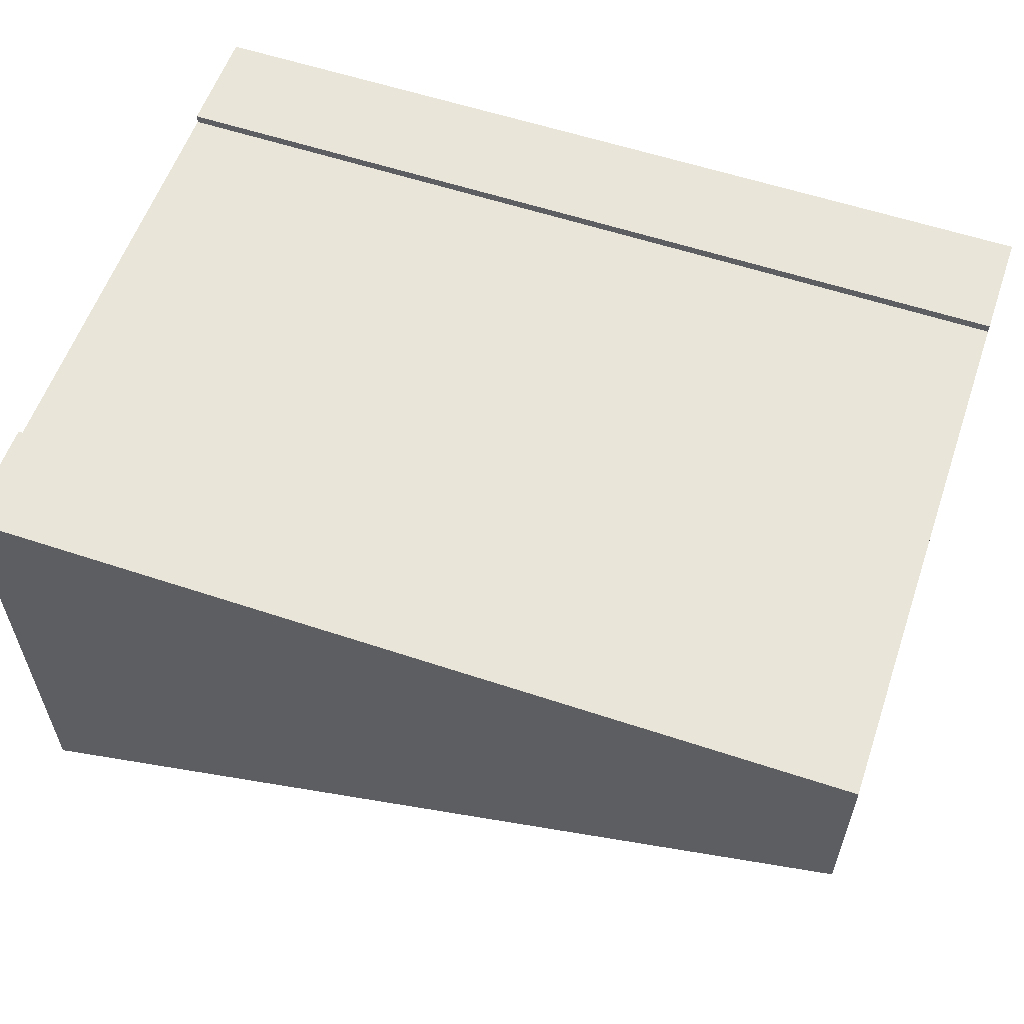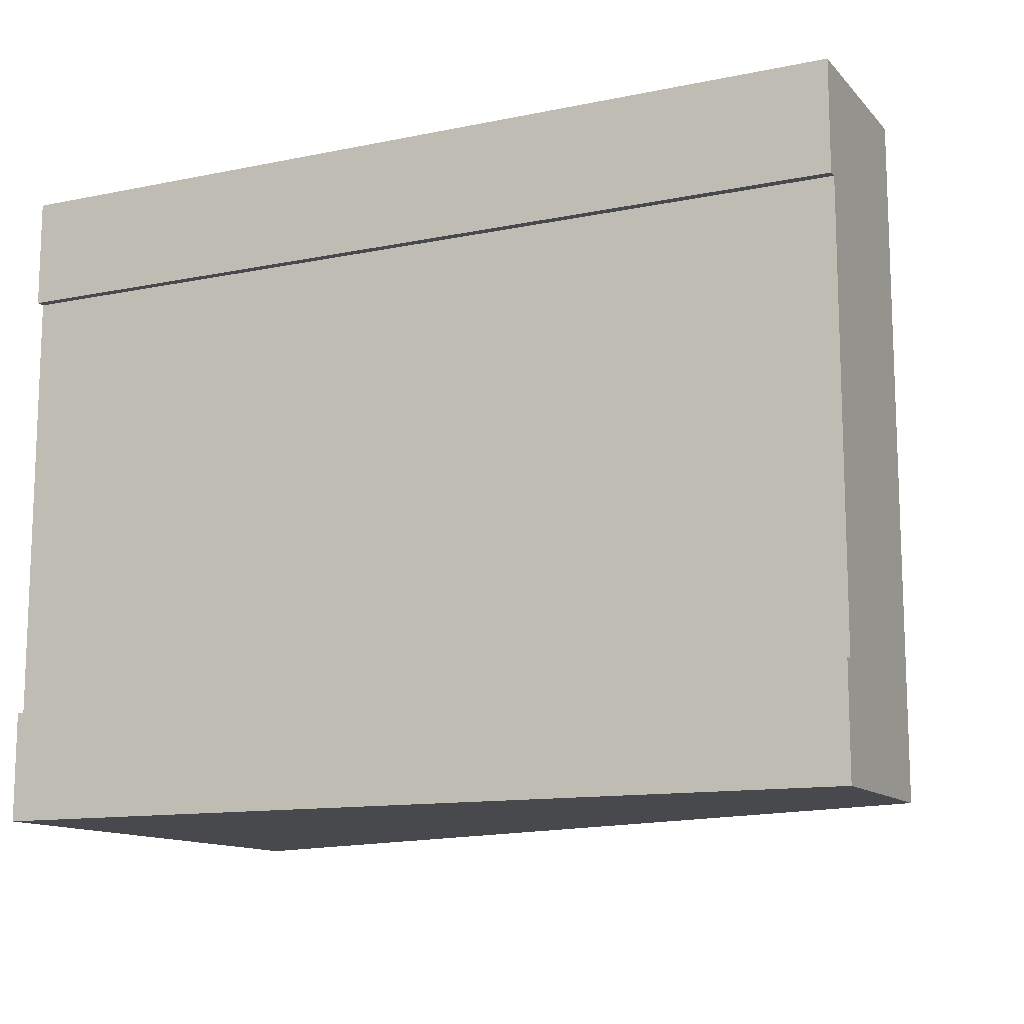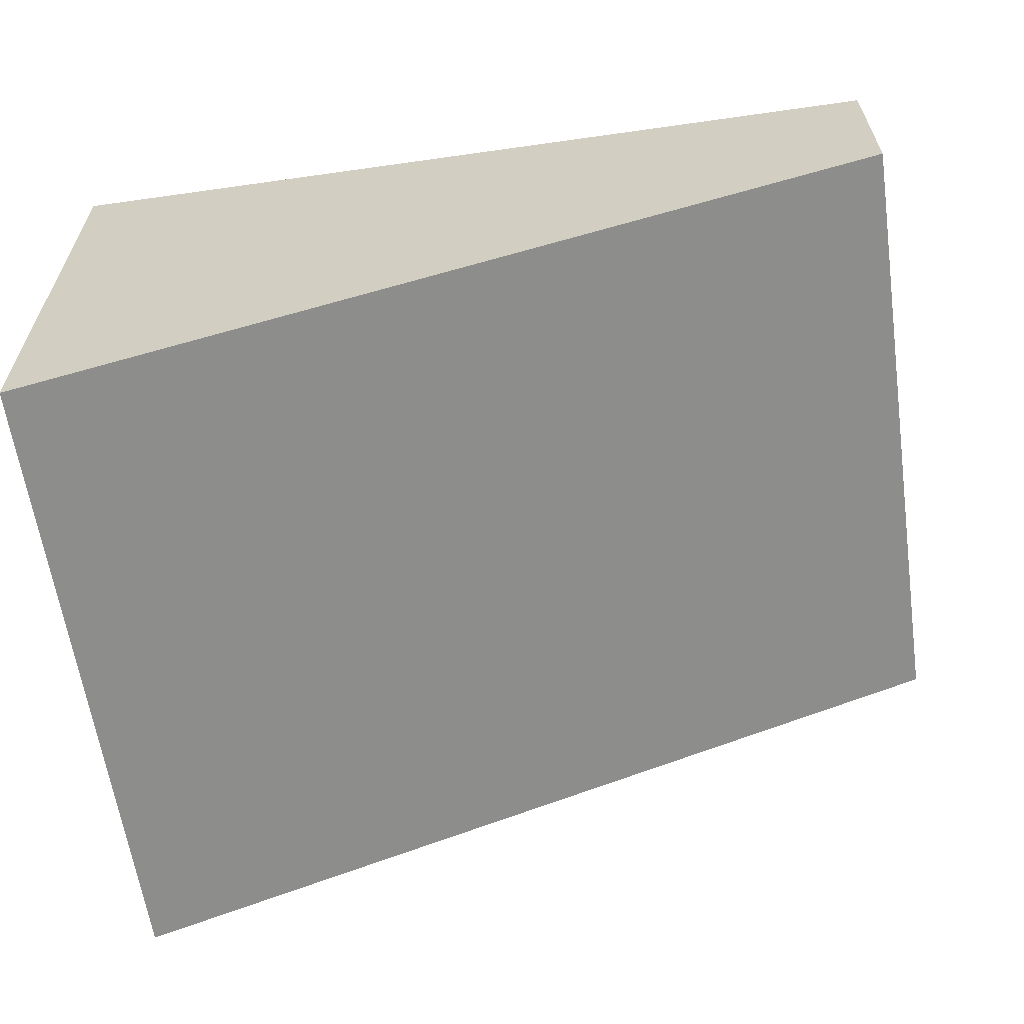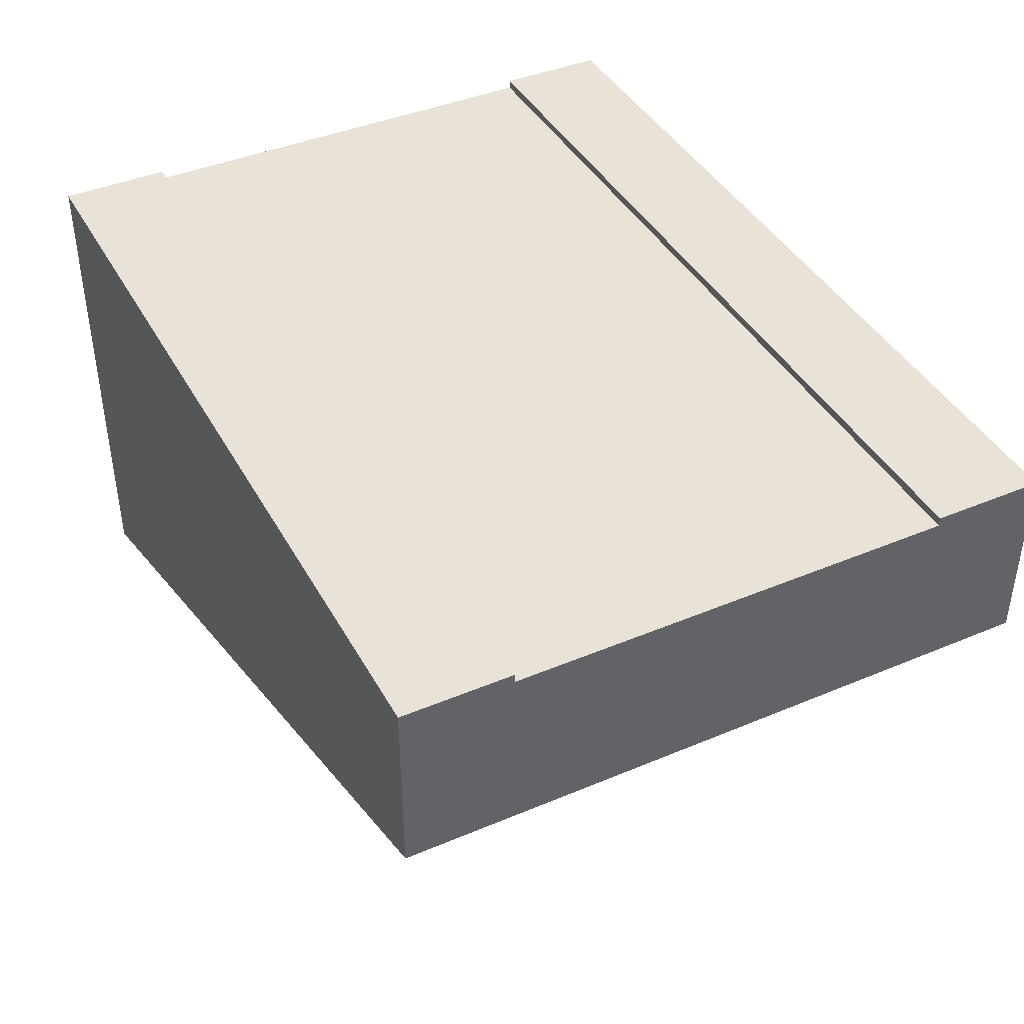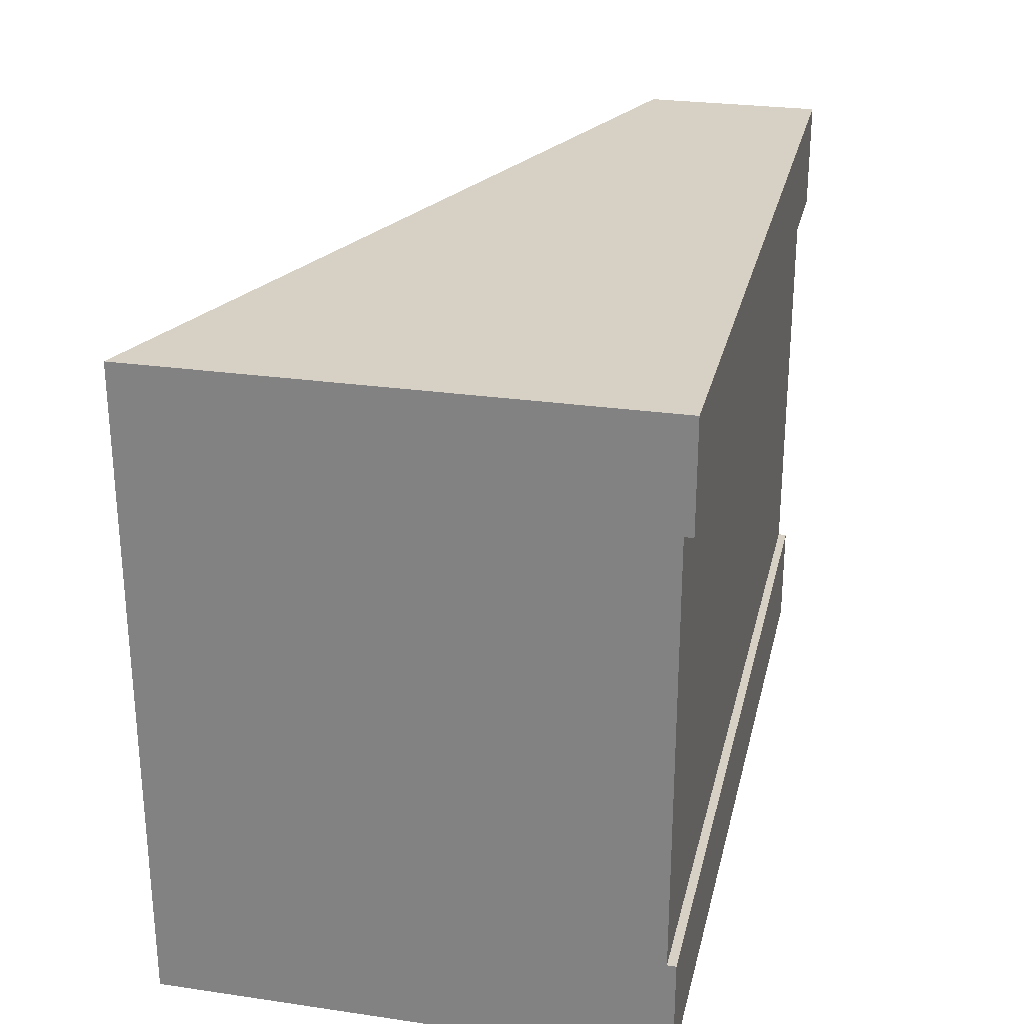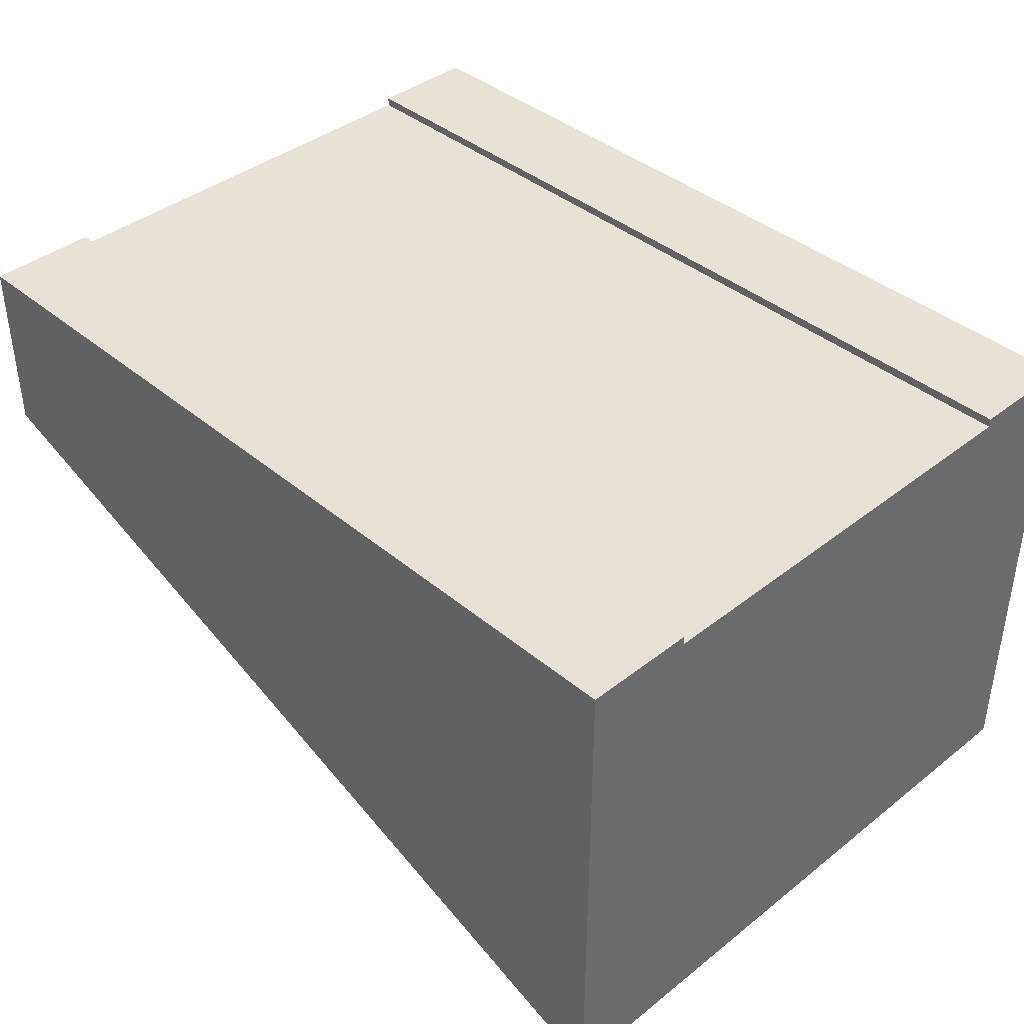
<metadata>
{"format":"obj","ext":"obj","renderer":"f3d","projection":"perspective","resolution":1024,"background":"white","views":[{"elev":58.0,"azim":-161.0,"up":"+Y"},{"elev":-12.5,"azim":-154.4,"up":"+Z"},{"elev":-61.7,"azim":-171.8,"up":"+Y"},{"elev":41.8,"azim":-116.9,"up":"+Y"},{"elev":26.7,"azim":102.8,"up":"+Z"},{"elev":40.0,"azim":45.9,"up":"+Y"}]}
</metadata>
<code>
o roadTile_262
v 0 13.6 -15
v 0 11.2 -15
v 0 11.2 -3
v 0 13.6 -3
v 0 8.8 -18
v 0 8.8 0
v 0 13.84 1e-06
v 0 13.84 -3
v 0 13.84 -15
v 0 13.84 -18
v 24 0 -0
v 24 1e-06 -18
v 24 13.84 1e-06
v 24 13.84 -3
v 24 13.84 -18
v 24 13.84 -15
v 24 13.6 -15
v 24 11.2 -15
v 24 11.2 -3
v 24 13.6 -3
f 2 4 1
f 1 20 17
f 19 17 20
f 2 3 4
f 1 4 20
f 19 18 17
f 3 2 5
f 6 12 11
f 13 6 11
f 19 11 12
f 7 14 8
f 4 14 20
f 17 9 1
f 15 9 16
f 5 15 12
f 6 7 3
f 7 8 4
f 4 3 7
f 9 10 1
f 10 5 2
f 1 10 2
f 6 3 5
f 6 5 12
f 13 7 6
f 20 14 13
f 12 15 18
f 15 16 17
f 17 18 15
f 20 13 19
f 13 11 19
f 18 19 12
f 7 13 14
f 4 8 14
f 17 16 9
f 15 10 9
f 5 10 15

</code>
